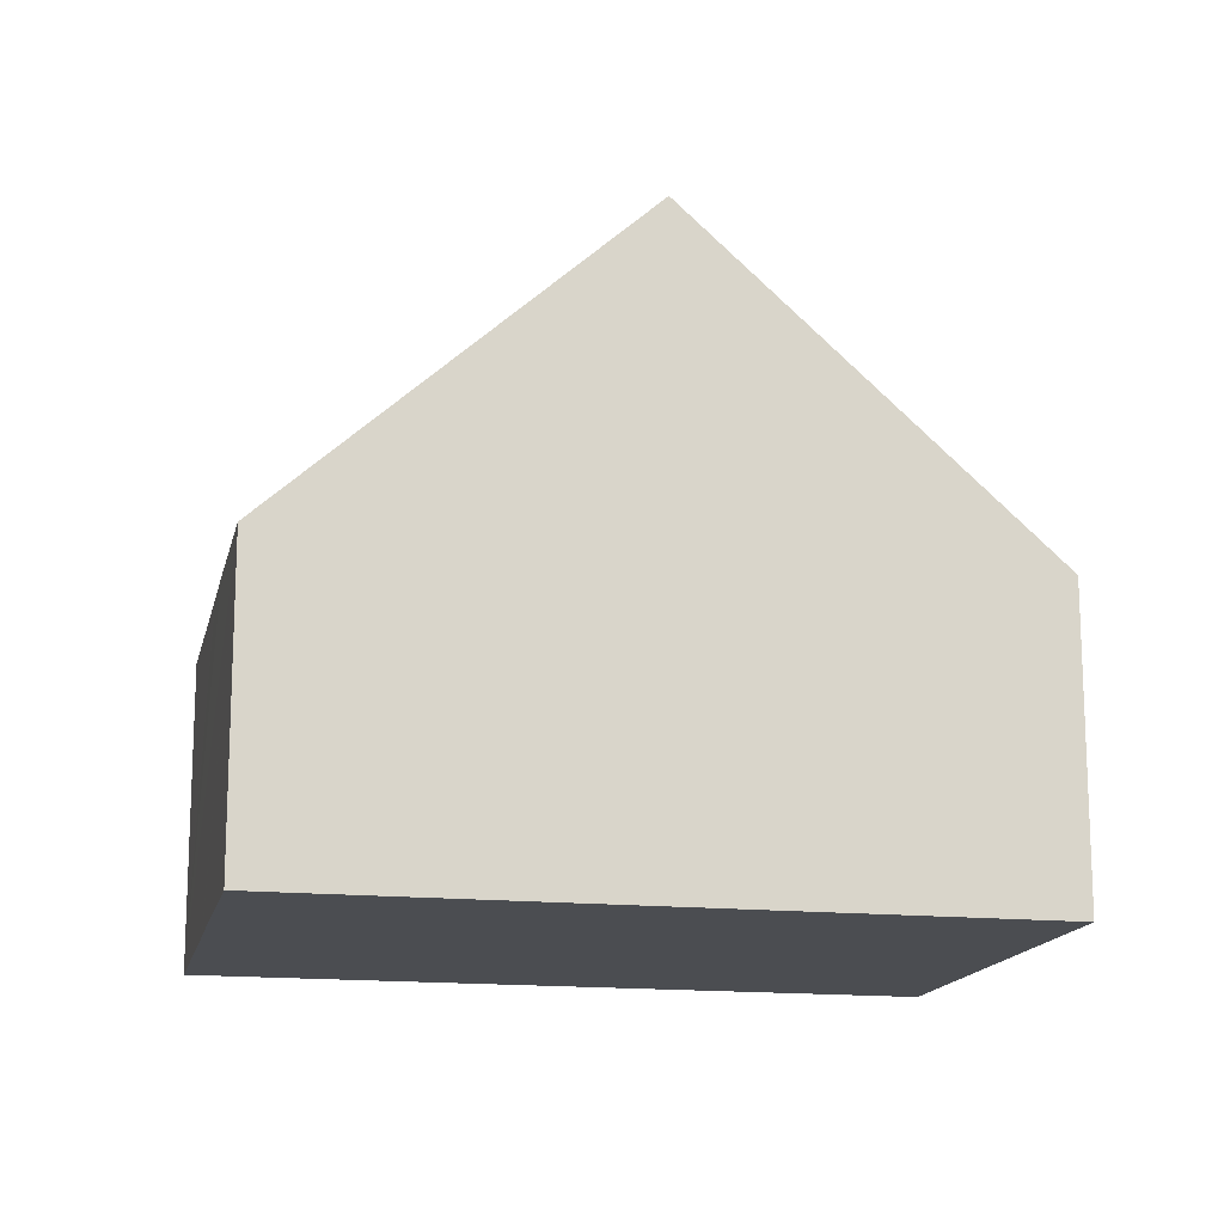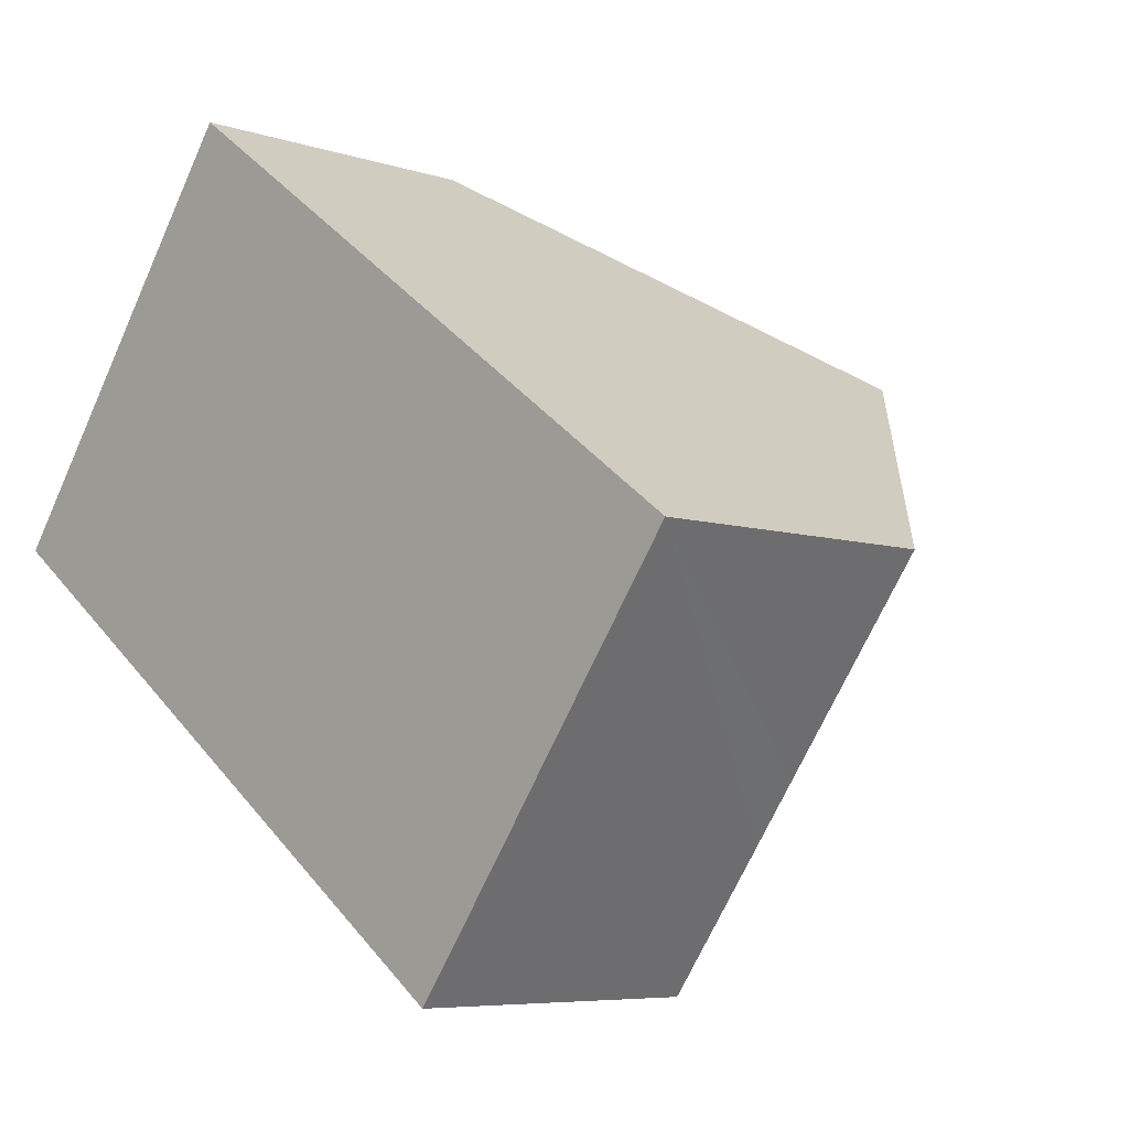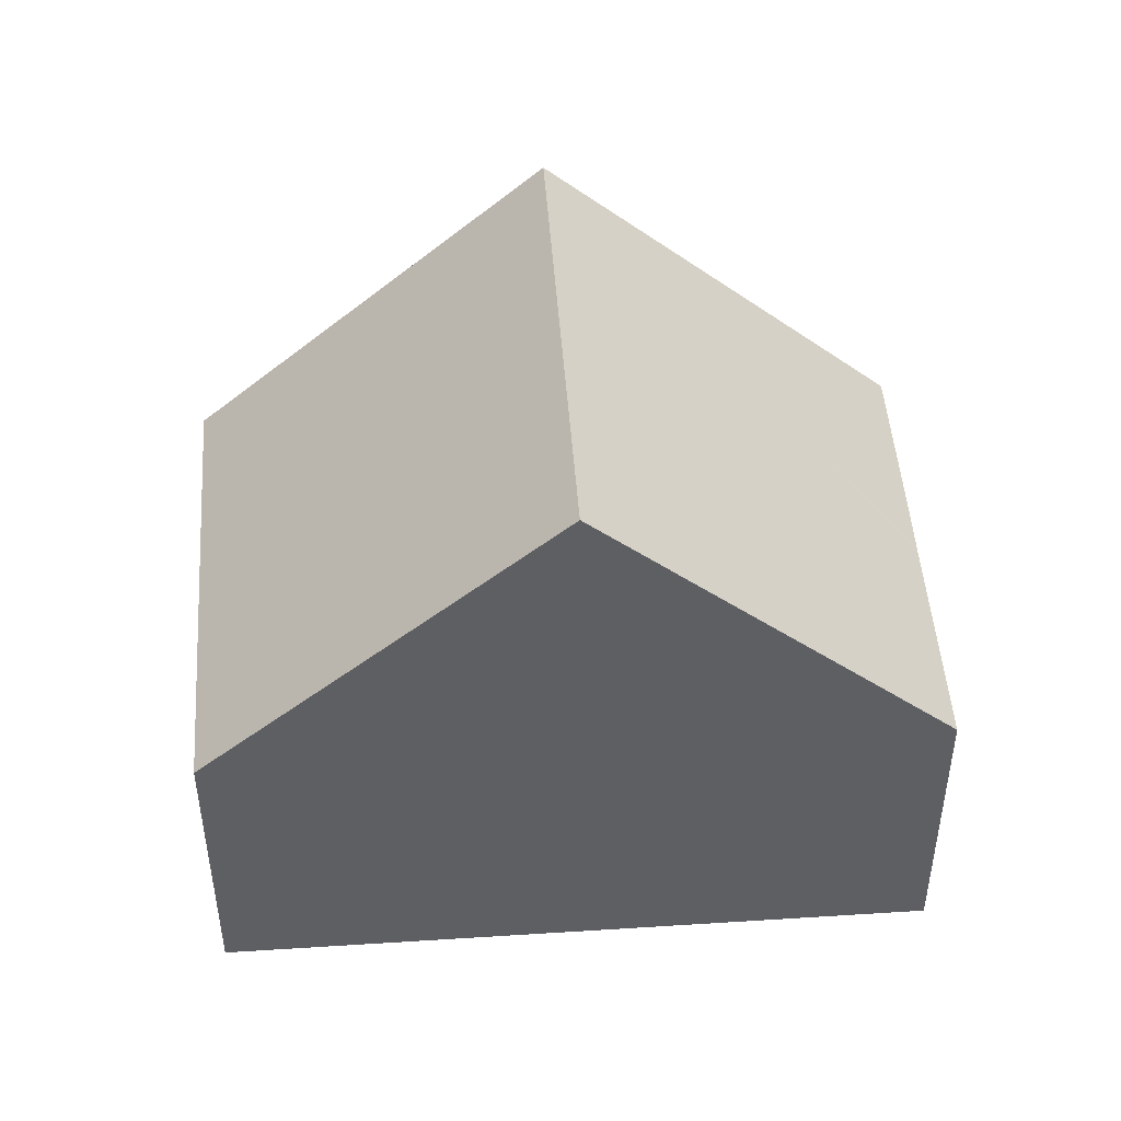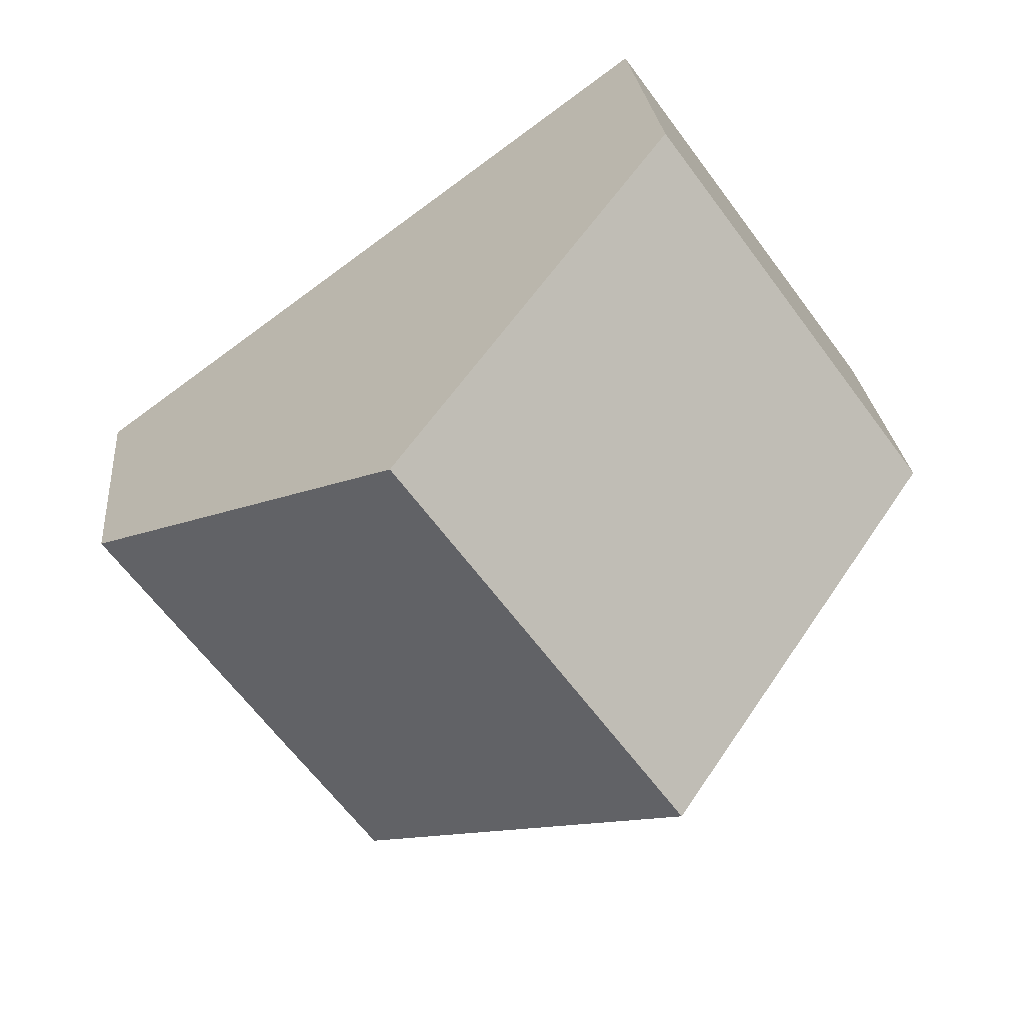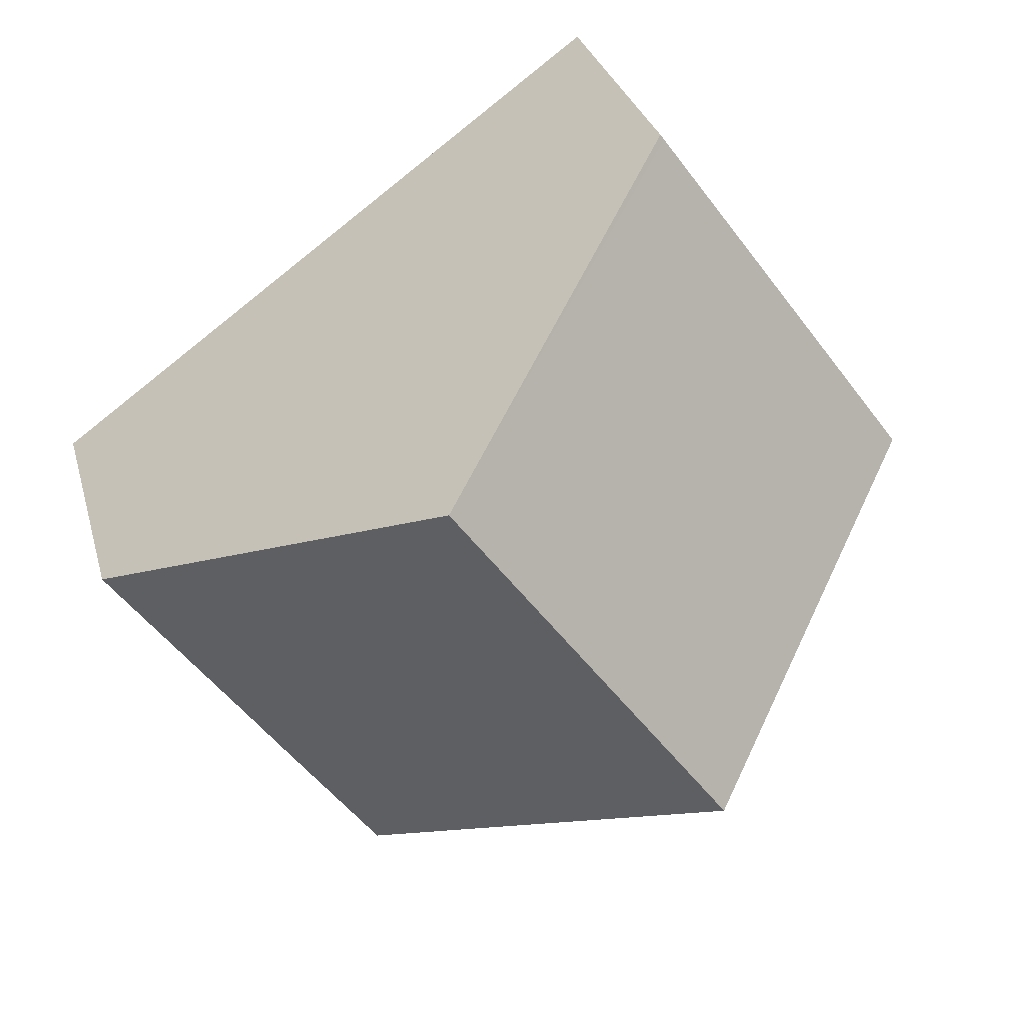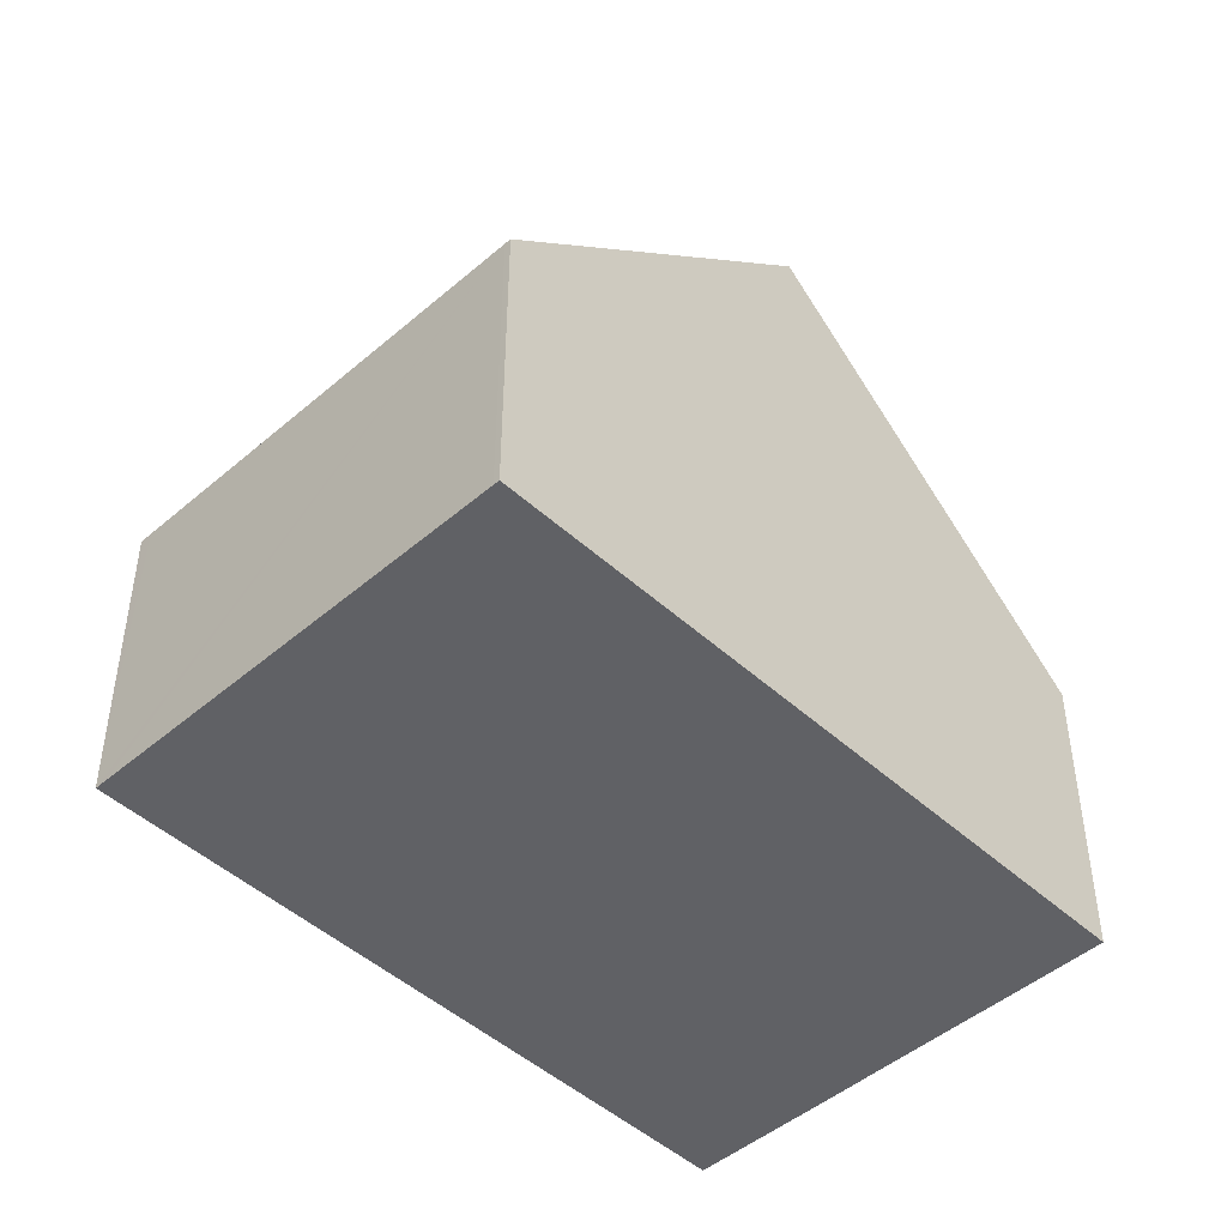
<metadata>
{"format":"obj","ext":"obj","renderer":"f3d","projection":"perspective","resolution":1024,"background":"white","views":[{"elev":-15.6,"azim":-156.1,"up":"+Y"},{"elev":-6.5,"azim":45.8,"up":"+Z"},{"elev":48.0,"azim":32.0,"up":"+Y"},{"elev":24.6,"azim":174.9,"up":"+Z"},{"elev":29.9,"azim":165.6,"up":"+Z"},{"elev":-47.1,"azim":-9.7,"up":"+Y"}]}
</metadata>
<code>
v  8.84 9.691 2.58
v  4.244 4.708 5.807
v  4.304 4.709 5.888
v  0.118 4.698 0.162
v  0 4.698 2.877e-16
v  4.544 9.691 -3.318
v  13.38 4.702 -0.733
v  11.28 4.701 -3.617
v  11.24 4.702 -3.677
v  10.57 4.696 -4.611
v  9.085 4.702 -6.633
v  0 0 0
v  0.118 -9.92e-18 0.162
v  4.244 -3.556e-16 5.807
v  4.304 -3.605e-16 5.888
v  8.84 -1.58e-16 2.58
v  13.38 4.488e-17 -0.733
v  11.28 2.215e-16 -3.617
v  11.24 2.252e-16 -3.677
v  9.085 4.062e-16 -6.633
v  10.57 2.823e-16 -4.611
v  4.544 2.032e-16 -3.318
g defaultobject
f 1 2 3
f 2 1 4
f 4 1 5
f 5 1 6
f 7 6 1
f 6 7 8
f 6 8 9
f 6 9 10
f 6 10 11
f 12 4 5
f 4 12 2
f 2 12 13
f 2 13 14
f 2 14 3
f 3 14 15
f 15 1 3
f 1 15 7
f 7 15 16
f 7 16 17
f 17 8 7
f 8 17 9
f 9 17 10
f 10 17 11
f 11 17 18
f 11 18 19
f 11 19 20
f 20 19 21
f 11 5 6
f 5 11 12
f 12 11 22
f 22 11 20
f 16 18 17
f 18 16 19
f 19 16 21
f 21 16 15
f 21 15 20
f 20 15 22
f 22 15 14
f 22 14 13
f 22 13 12

</code>
